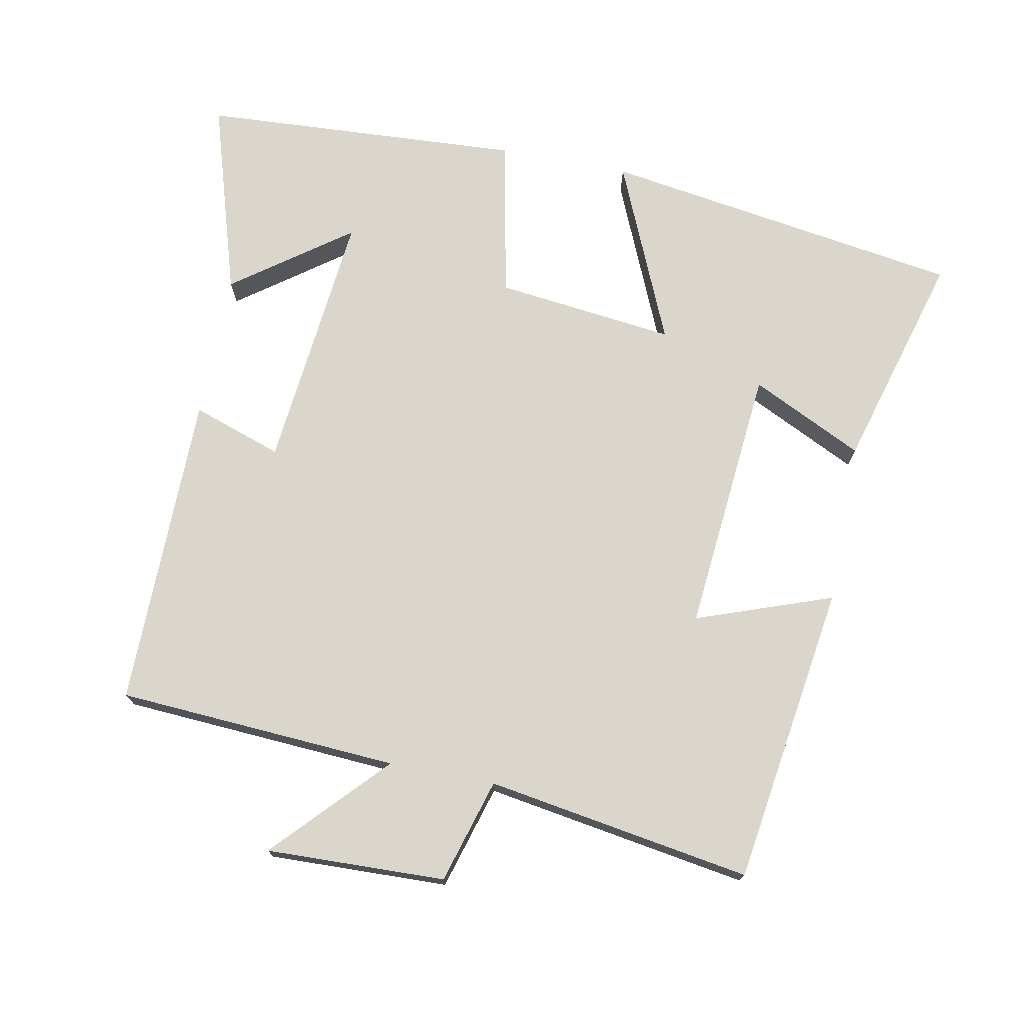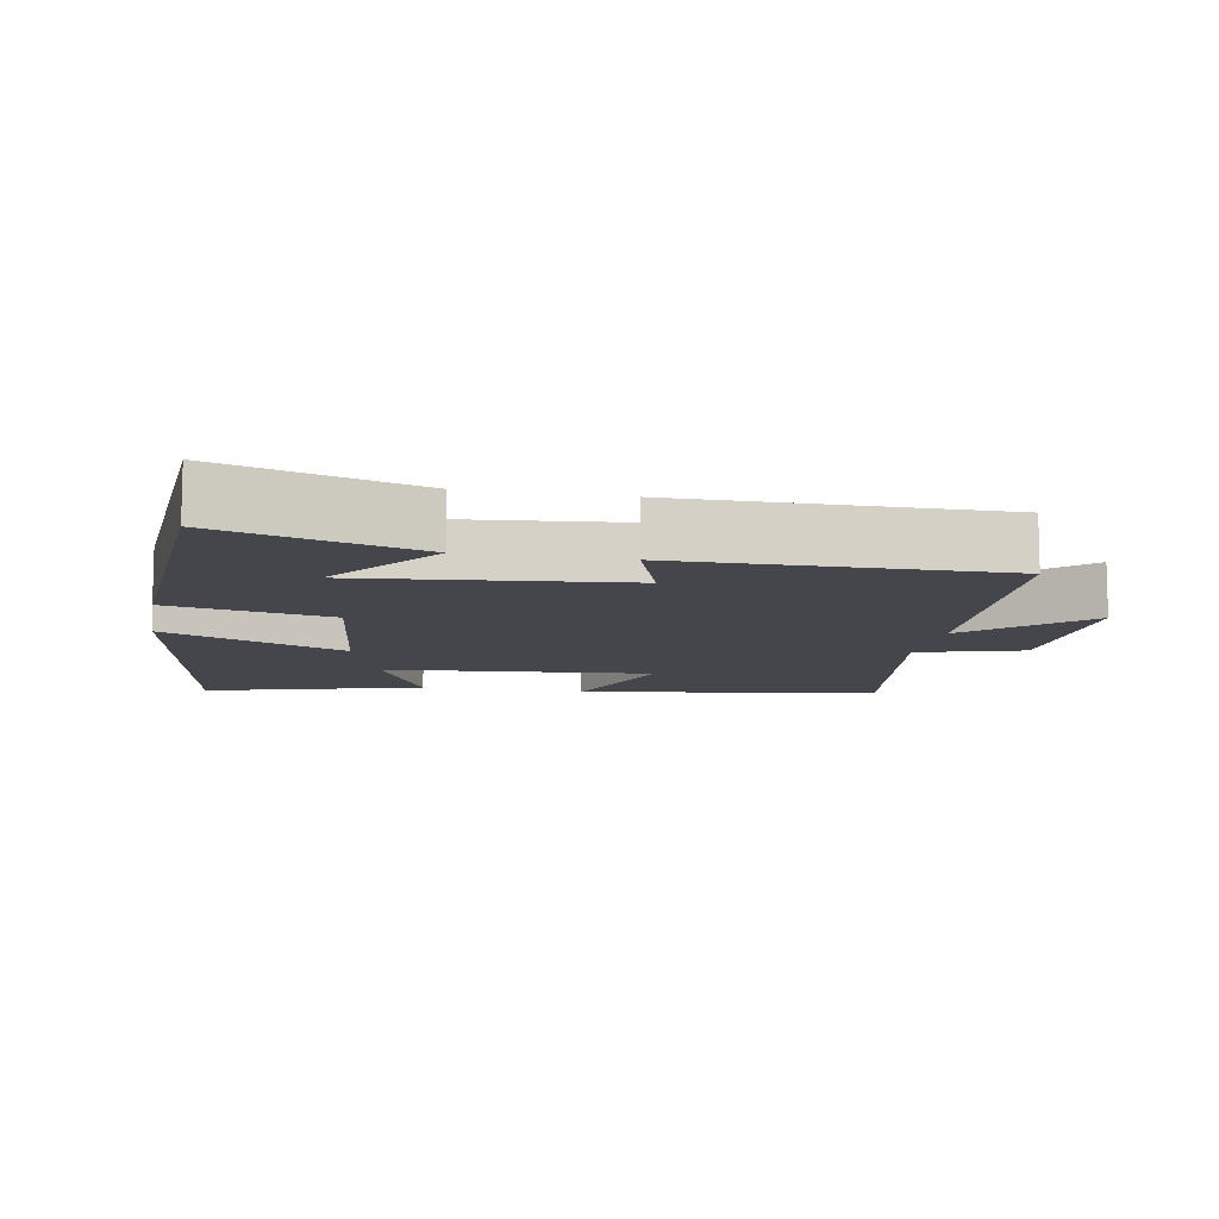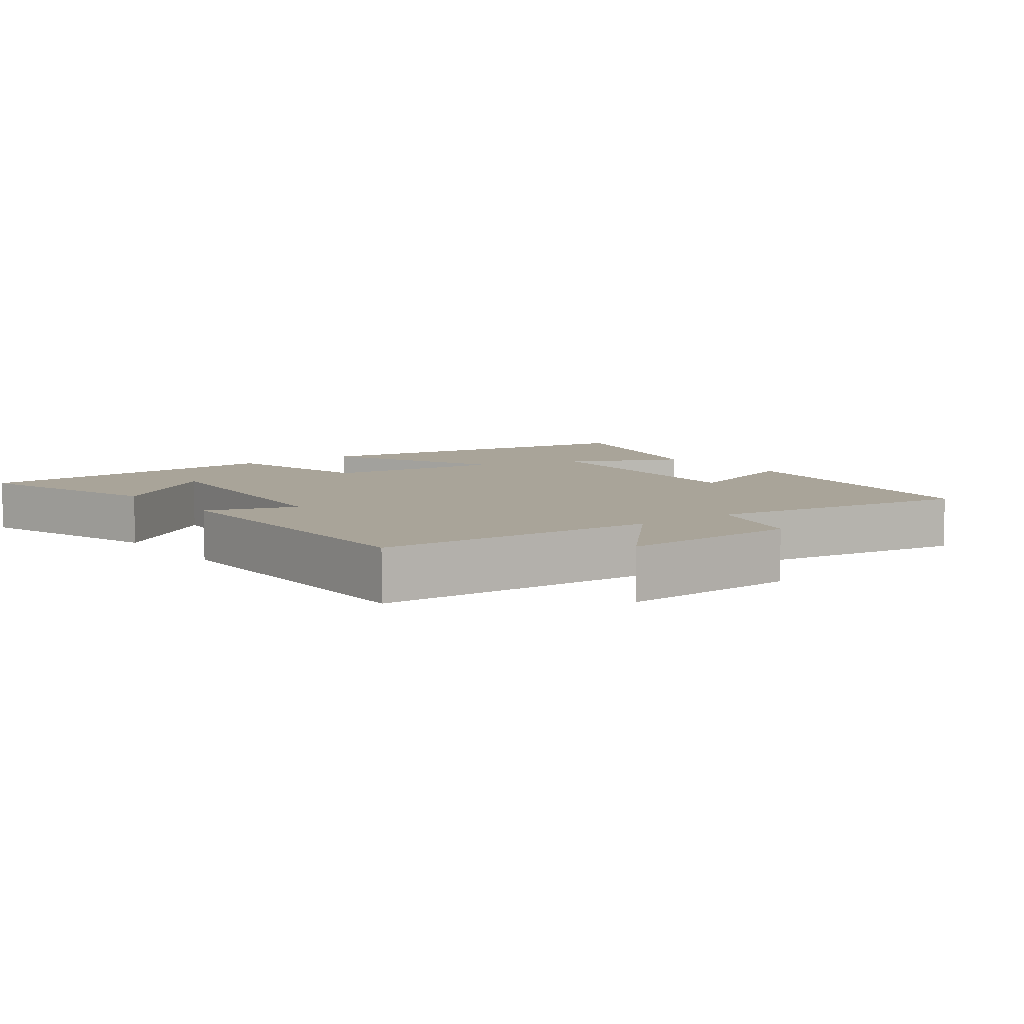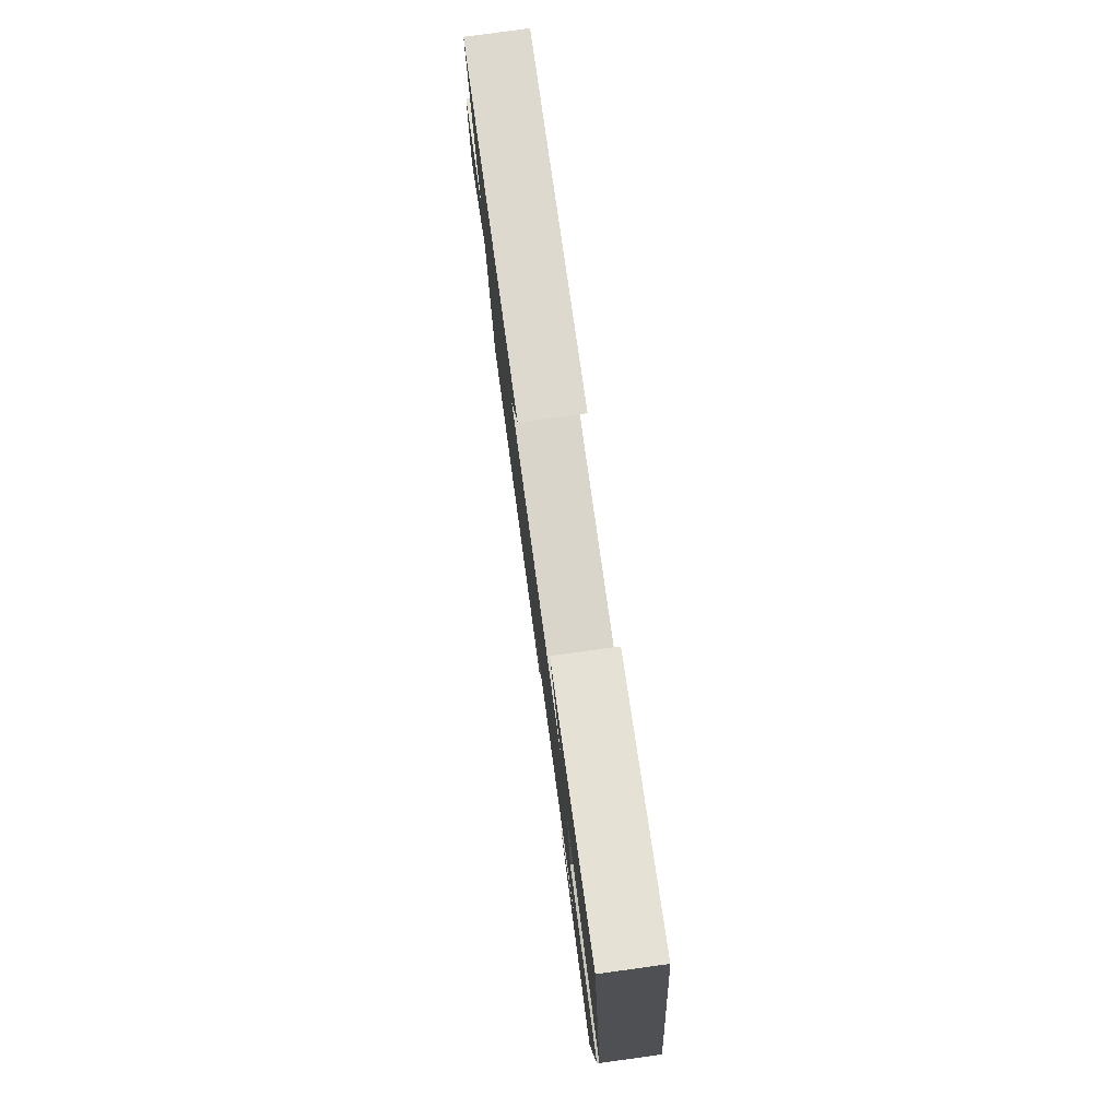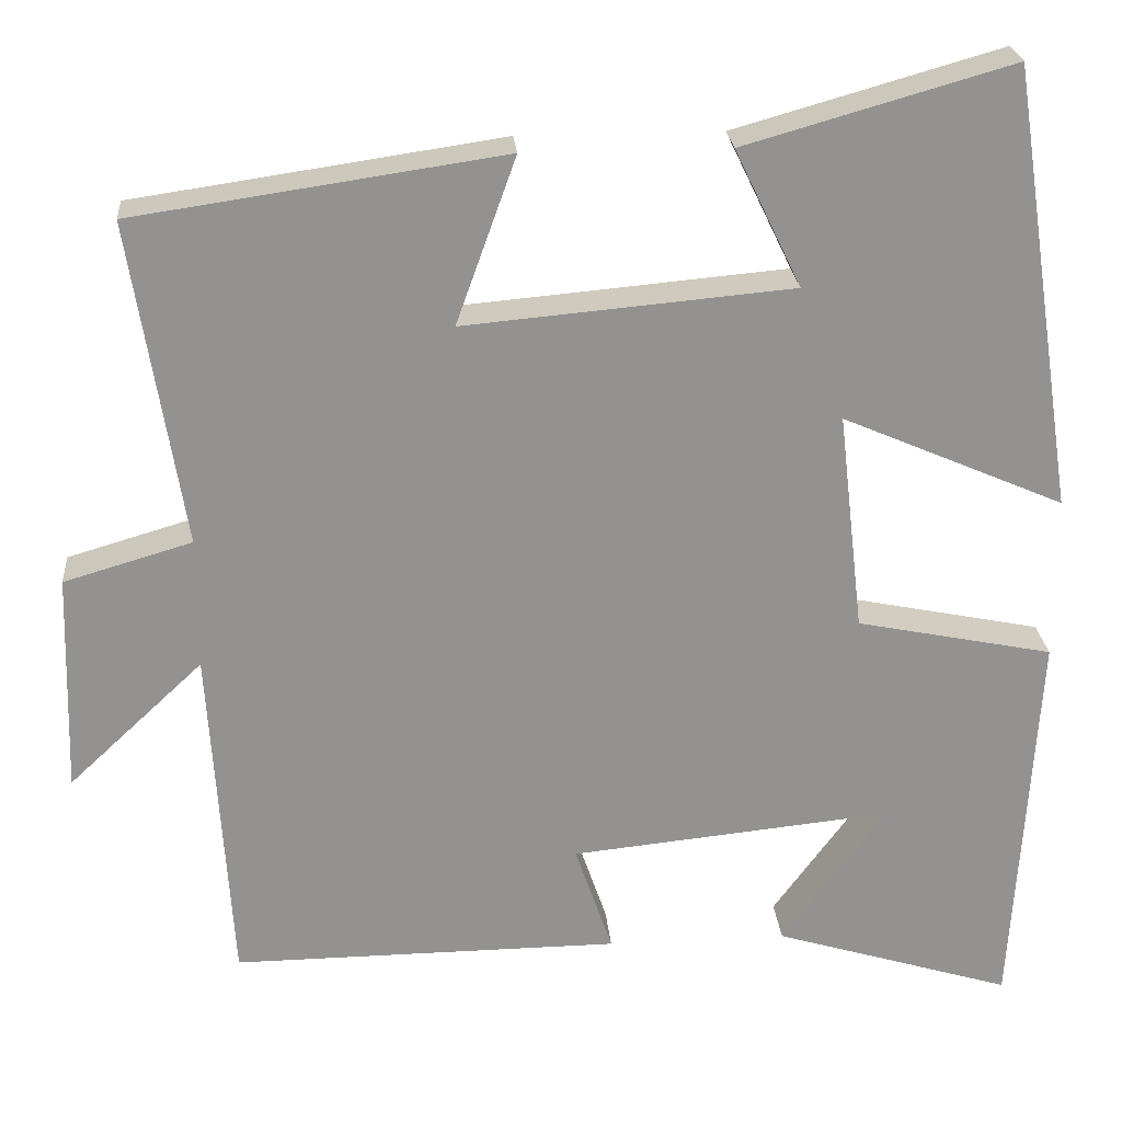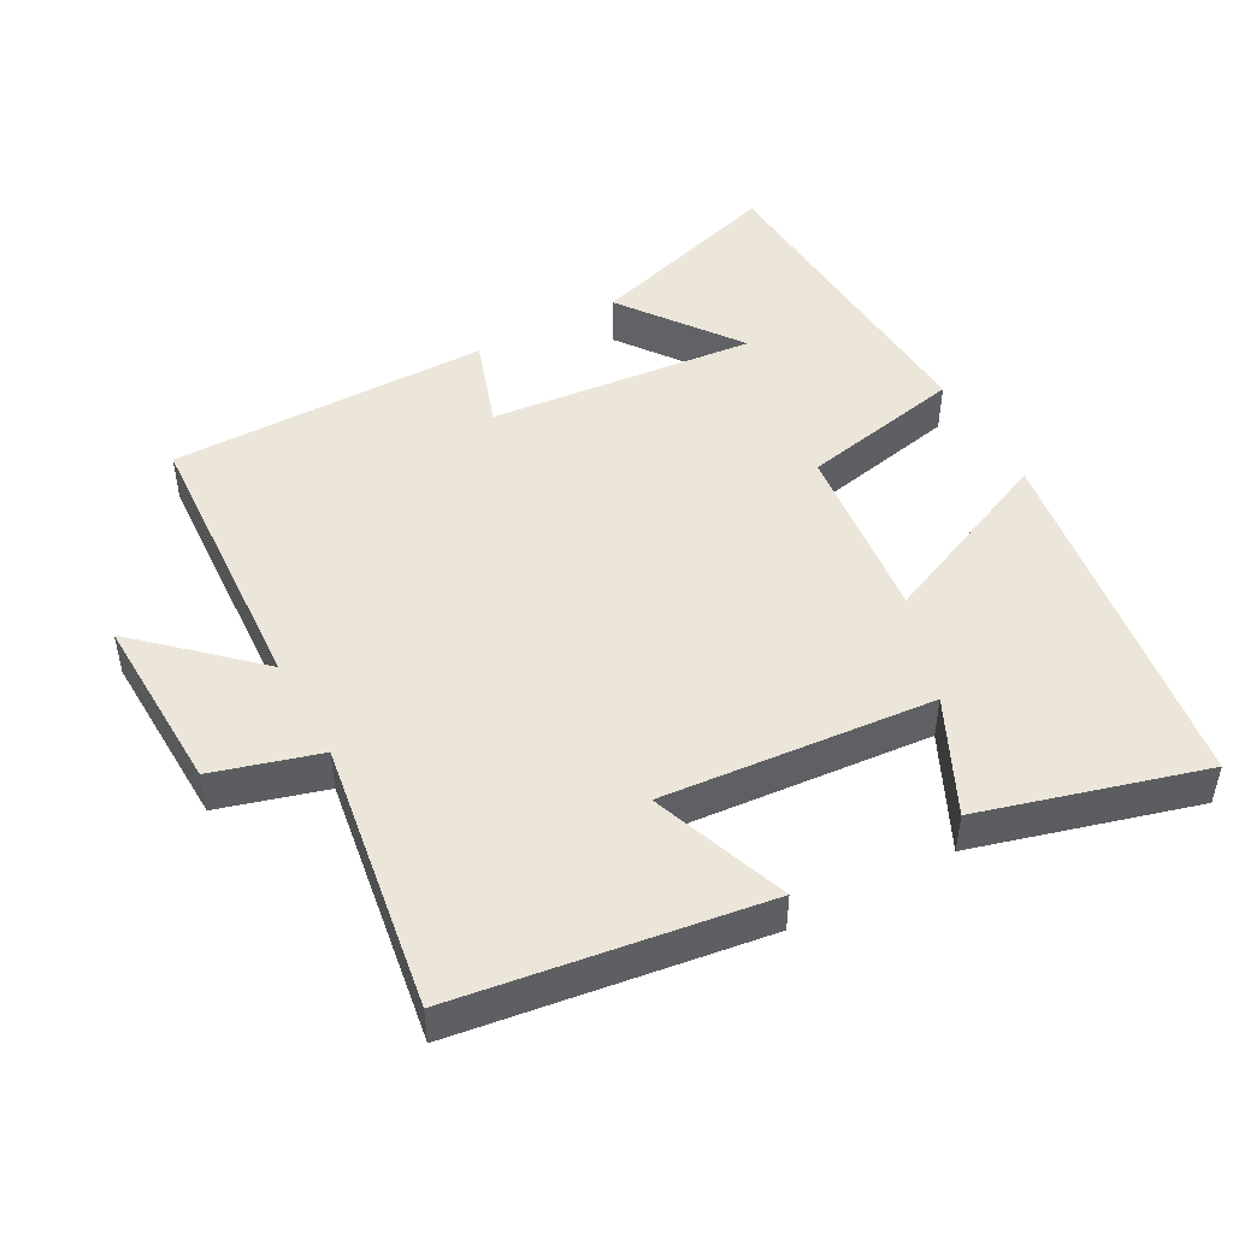
<metadata>
{"format":"obj","ext":"obj","renderer":"f3d","projection":"perspective","resolution":1024,"background":"white","views":[{"elev":73.6,"azim":-79.0,"up":"+Y"},{"elev":-10.1,"azim":169.5,"up":"+Y"},{"elev":7.3,"azim":-127.3,"up":"+Y"},{"elev":79.4,"azim":82.2,"up":"+Z"},{"elev":24.0,"azim":-4.8,"up":"+Z"},{"elev":47.7,"azim":-28.9,"up":"+Y"}]}
</metadata>
<code>
v 0.42 0.07 0.589
v 0.5 0.07 0.069
v 0.239 0.07 0.182
v 0.269 0.07 -0.076
v 0.5 0.07 -0.123
v 0.473 0.07 -0.586
v 0.192 0.07 -0.5
v 0.314 0.07 -0.333
v -0.064 0.07 -0.371
v -0.02 0.07 -0.5
v -0.475 0.07 -0.503
v -0.5 0.07 -0.098
v -0.658 0.07 -0.246
v -0.65 0.07 0.012
v -0.5 0.07 0.056
v -0.561 0.07 0.437
v -0.129 0.07 0.5
v -0.199 0.07 0.305
v 0.185 0.07 0.339
v 0.107 0.07 0.5
v 0.42 0 0.589
v 0.5 0 0.069
v 0.239 0 0.182
v 0.269 0 -0.076
v 0.5 0 -0.123
v 0.473 0 -0.586
v 0.192 0 -0.5
v 0.314 0 -0.333
v -0.064 0 -0.371
v -0.02 0 -0.5
v -0.475 0 -0.503
v -0.5 0 -0.098
v -0.658 0 -0.246
v -0.65 0 0.012
v -0.5 0 0.056
v -0.561 0 0.437
v -0.129 0 0.5
v -0.199 0 0.305
v 0.185 0 0.339
v 0.107 0 0.5
f 19 20 1 2
f 15 16 17 18
f 15 18 19
f 12 13 14 15
f 9 10 11 12
f 8 9 12 15
f 5 6 7 8
f 4 5 8 15
f 3 4 15 19
f 2 3 19
f 22 21 40 39
f 38 37 36 35
f 39 38 35
f 35 34 33 32
f 32 31 30 29
f 35 32 29 28
f 28 27 26 25
f 35 28 25 24
f 39 35 24 23
f 39 23 22
f 1 21 22 2
f 2 22 23 3
f 3 23 24 4
f 4 24 25 5
f 5 25 26 6
f 6 26 27 7
f 7 27 28 8
f 8 28 29 9
f 9 29 30 10
f 10 30 31 11
f 11 31 32 12
f 12 32 33 13
f 13 33 34 14
f 14 34 35 15
f 15 35 36 16
f 16 36 37 17
f 17 37 38 18
f 18 38 39 19
f 19 39 40 20
f 20 40 21 1

</code>
